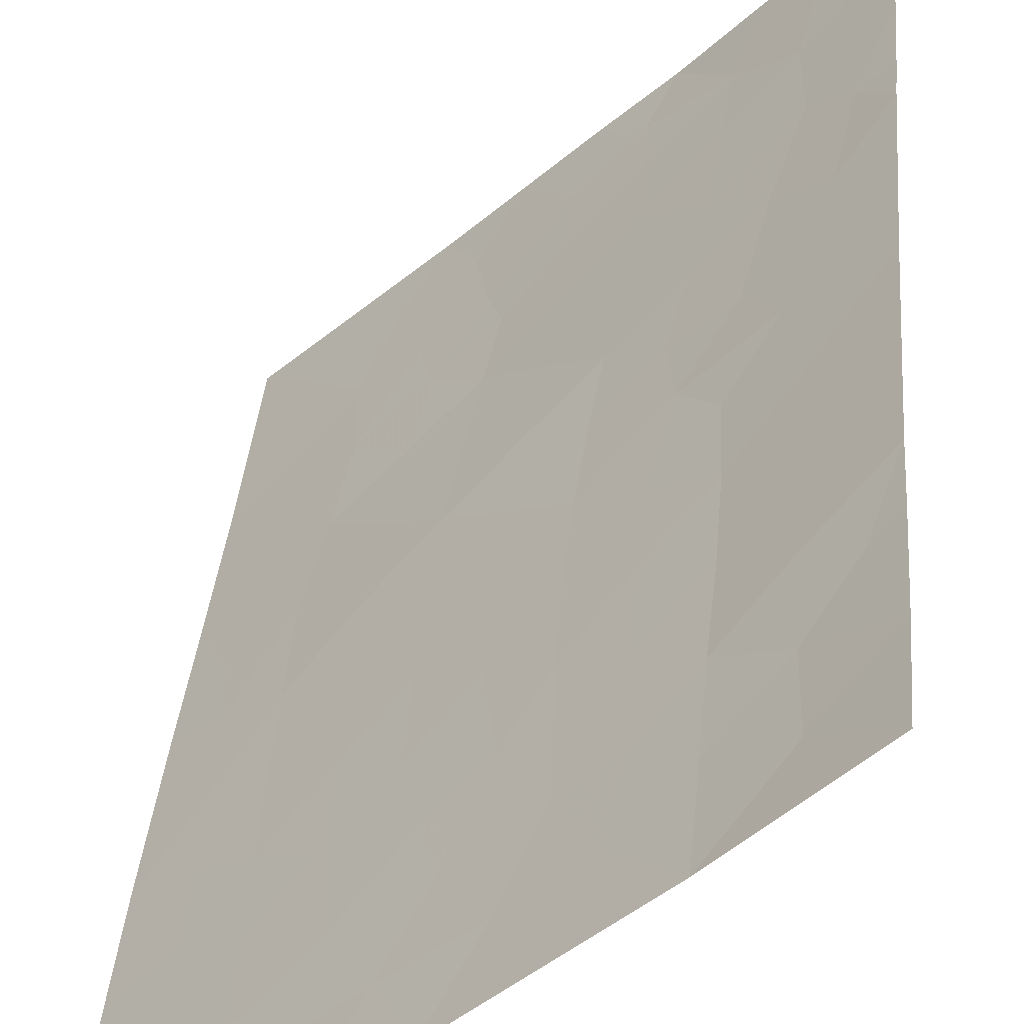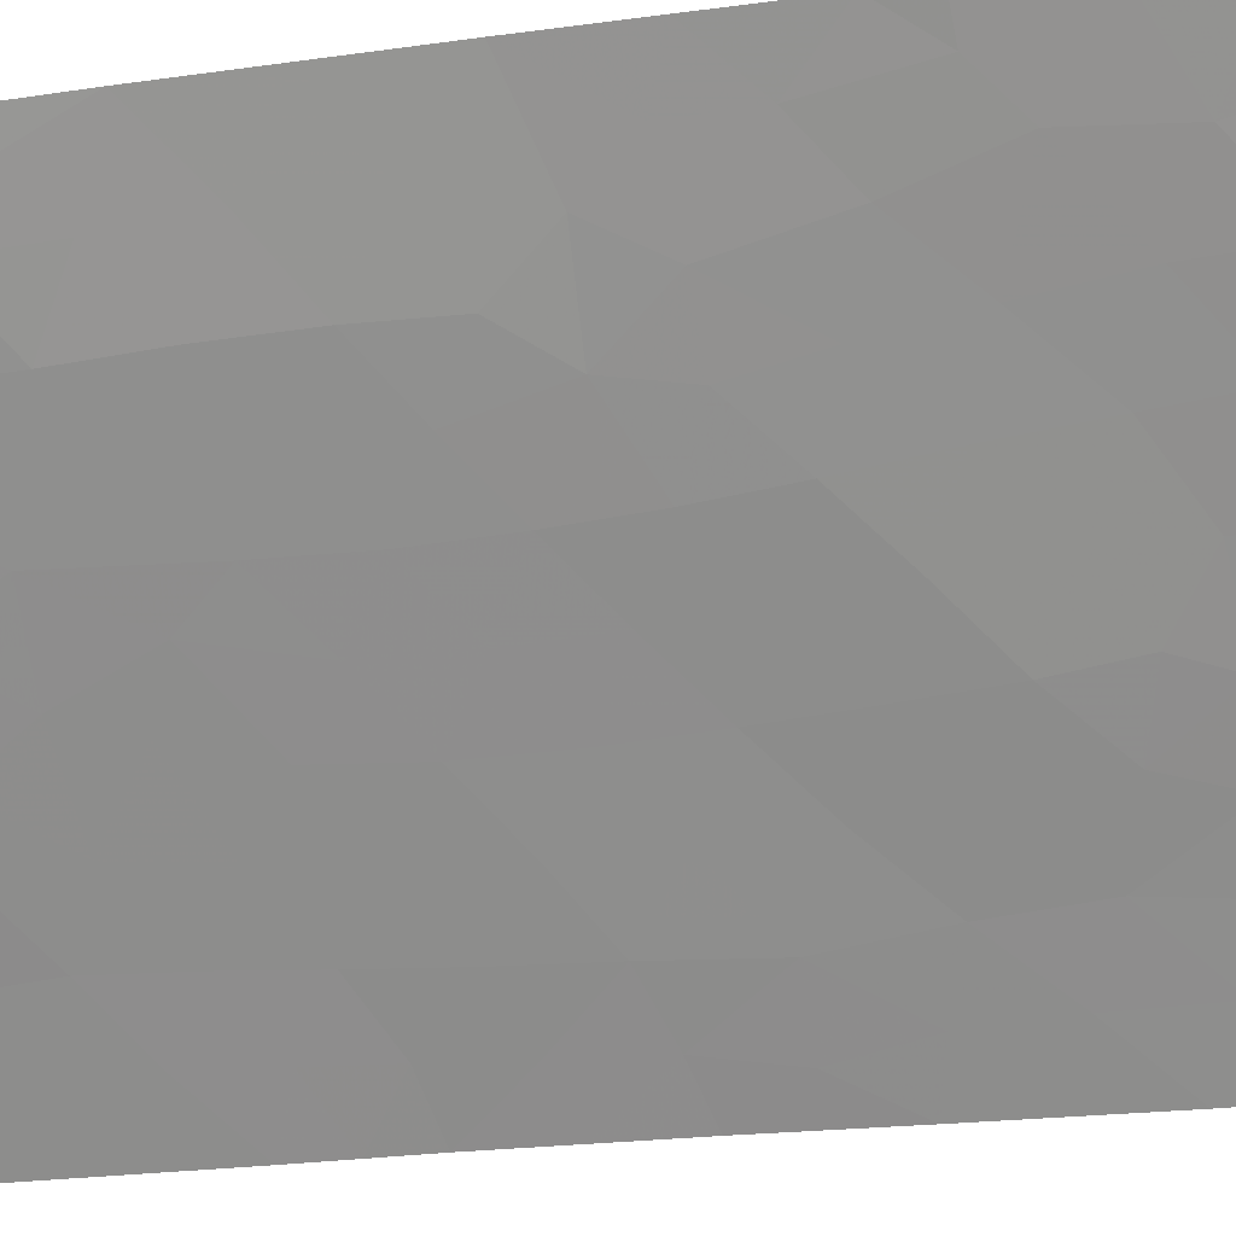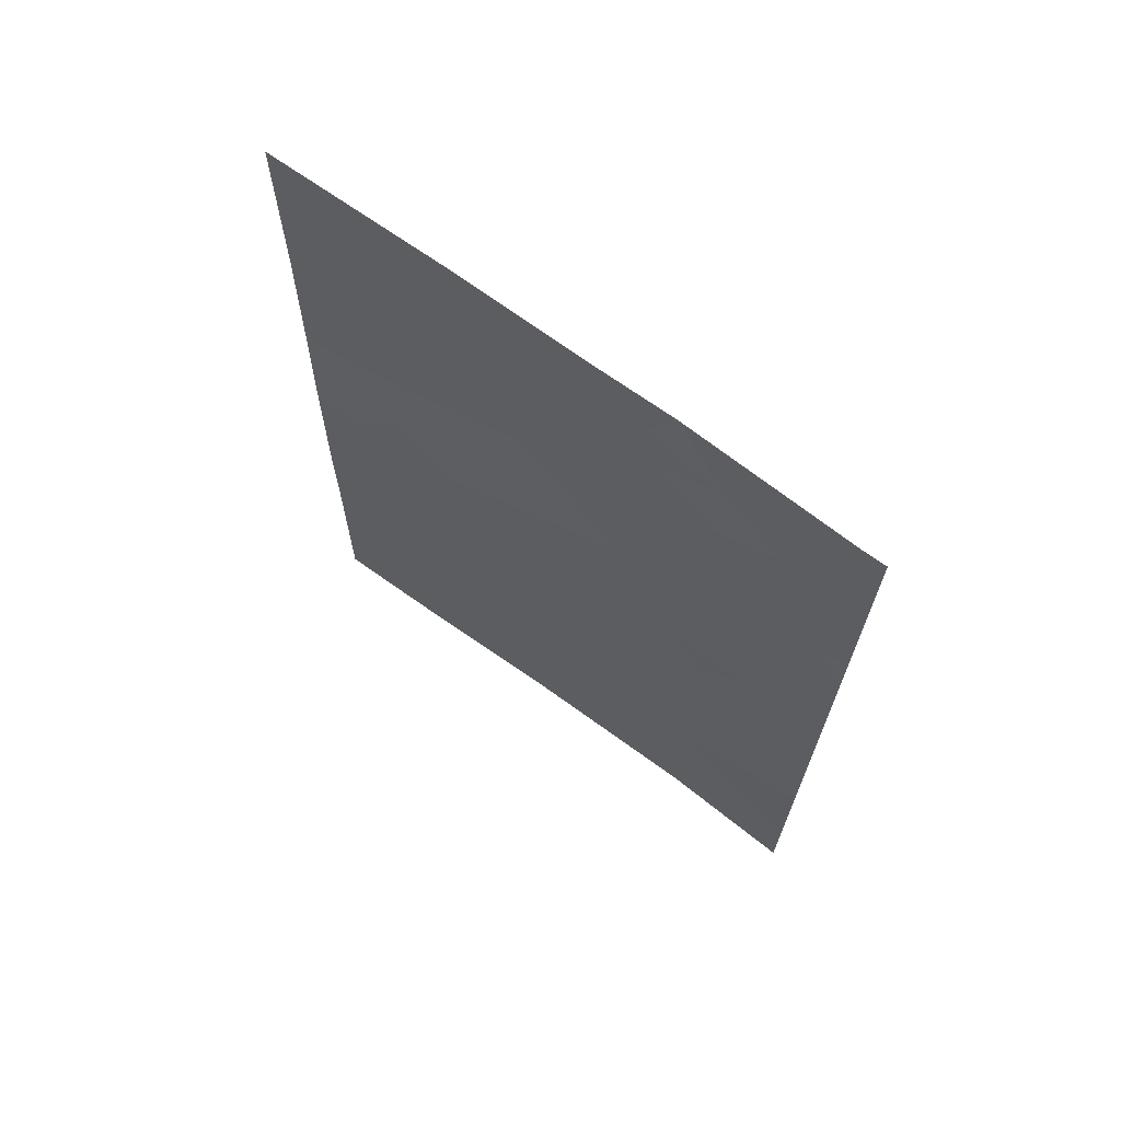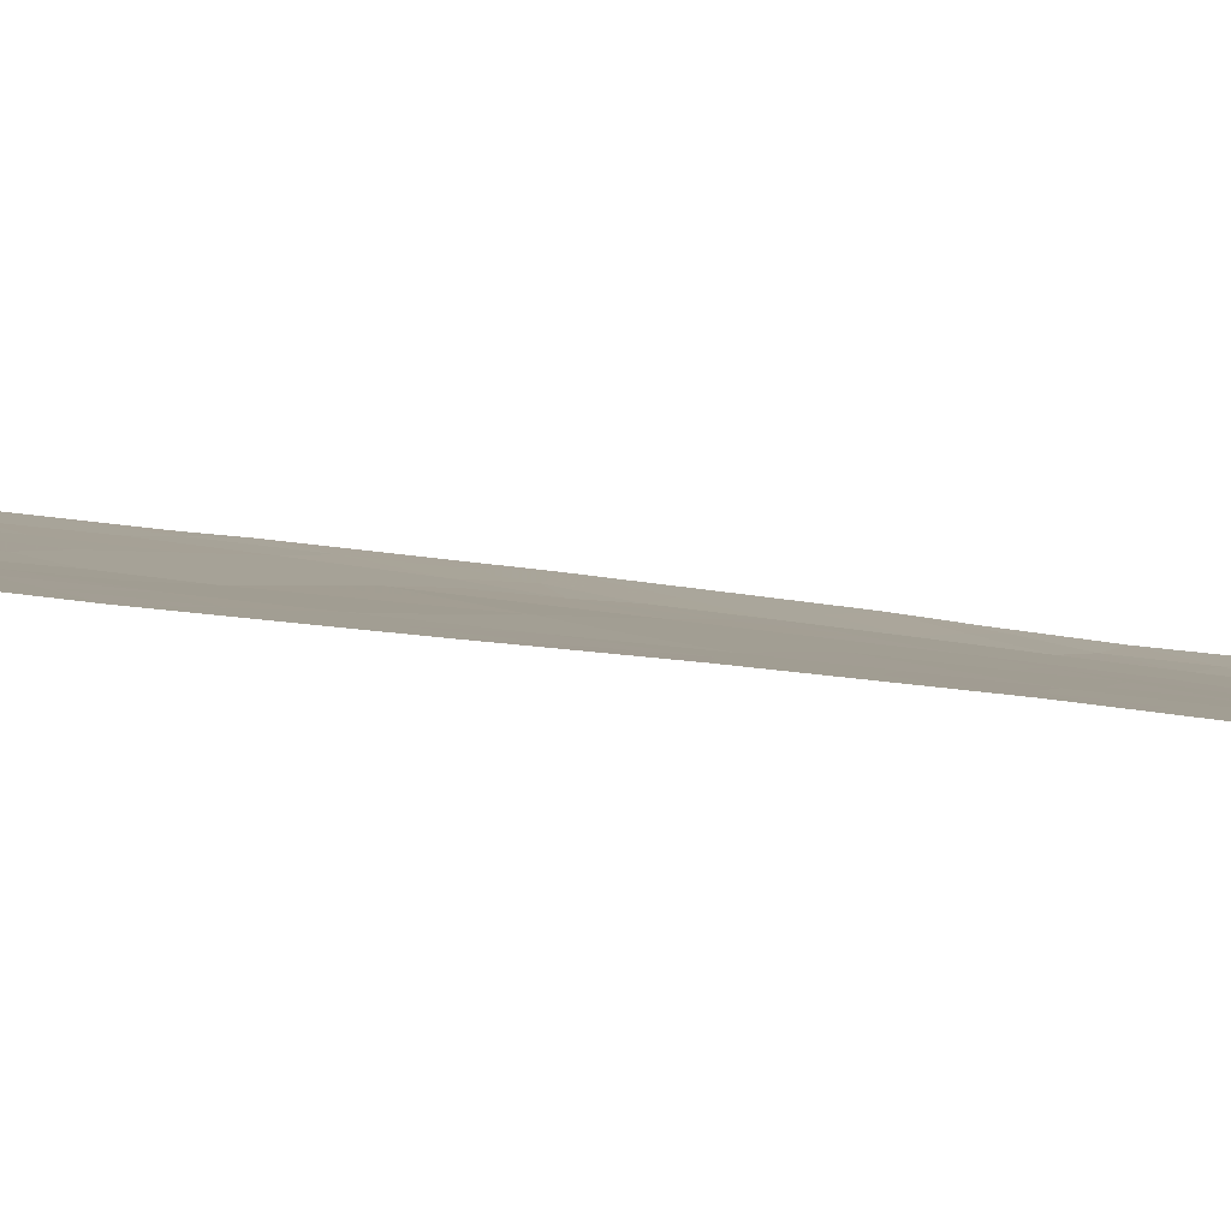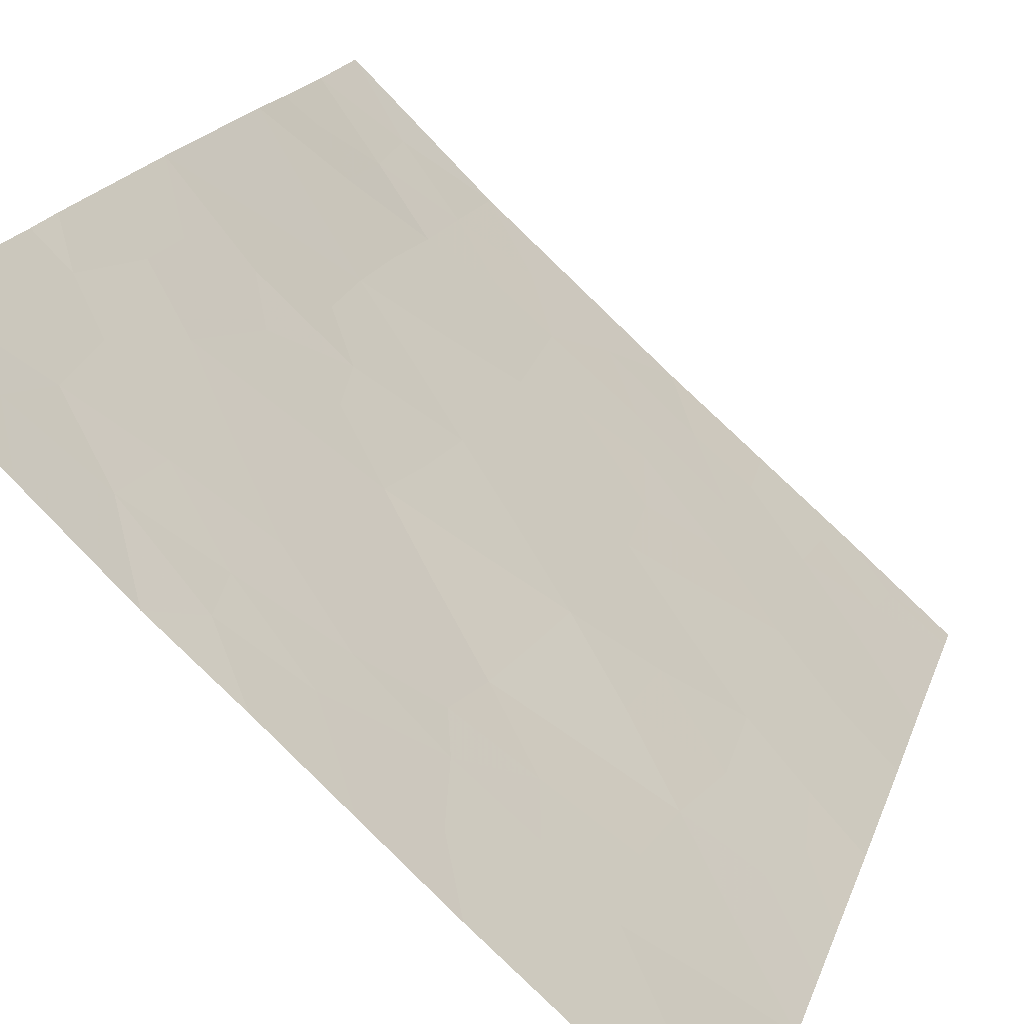
<metadata>
{"format":"obj","ext":"obj","renderer":"f3d","projection":"perspective","resolution":1024,"background":"white","views":[{"elev":36.2,"azim":4.3,"up":"+Z"},{"elev":-25.3,"azim":103.3,"up":"+Z"},{"elev":68.9,"azim":-6.2,"up":"+Y"},{"elev":-38.8,"azim":-101.4,"up":"+Z"},{"elev":15.4,"azim":-166.9,"up":"+Z"}]}
</metadata>
<code>
v -28.58 -43.94 72.22
v -22.57 -46.79 77.81
v -23.85 -45.56 76.53
v -26.03 -41.23 74.42
v -25.04 -46.6 75.45
v -24.89 -42.48 75.52
v -22.5 -38 77.7
v -22.73 -38 77.5
v -27.43 -46.52 73.3
v -28.52 -38 72.12
v -27.36 -39.69 73.19
v -27.63 -50 73.17
v -22.53 -41.15 77.74
v -24.7 -40.33 75.66
v -25.79 -50 74.78
v -28.6 -47.32 72.26
v -25.17 -38 75.17
v -22.57 -50 77.82
v -28.6 -45.98 72.25
v -26.26 -45.44 74.33
v -23.94 -50 76.46
v -23.27 -48.3 77.08
v -26.63 -38 73.81
v -24.43 -38 75.83
v -22.56 -44.18 77.8
v -23.54 -41.83 76.79
v -28.56 -42.35 72.18
v -27.37 -41.93 73.24
v -24.96 -48.22 75.52
v -22.54 -41.71 77.76
v -28.62 -50 72.28
v -28.61 -49.68 72.28
v -28.53 -40.43 72.14
v -25.02 -44.47 75.43
v -27.35 -48.54 73.39
v -22.51 -38.97 77.71
v -27.5 -44.38 73.2
v -26.21 -43.31 74.35
v -23.89 -47.73 76.49
v -23.31 -39.57 76.94
v -23.86 -46.64 76.52
v -23.22 -46.12 77.16
v -23.27 -47.23 77.11
v -25.93 -40.35 74.49
v -26.57 -40.57 73.92
v -26.76 -39.79 73.74
v -24.48 -47.12 75.96
v -24.46 -46.06 75.97
v -28.6 -46.65 72.25
v -28.03 -46.13 72.76
v -28.01 -47.01 72.79
v -25.36 -39.84 75.02
v -23.24 -49.32 77.13
v -23.26 -50 77.14
v -28.05 -45.15 72.72
v -27.47 -45.47 73.25
v -23.91 -48.81 76.48
v -26.29 -38.84 74.14
v -27.08 -38.83 73.43
v -23.58 -38 76.66
v -23.19 -38.78 77.05
v -23.92 -38.98 76.35
v -22.84 -47.75 77.52
v -25.64 -46 74.89
v -25.44 -47.2 75.09
v -26.21 -46.52 74.39
v -22.57 -45.49 77.8
v -23.24 -44.94 77.13
v -24.36 -43.09 76.03
v -24.22 -42.16 76.15
v -23.75 -43.11 76.61
v -27.57 -38 72.97
v -22.56 -47.61 77.8
v -26.88 -44.87 73.76
v -26.87 -43.77 73.76
v -26.25 -44.37 74.33
v -24.61 -39.38 75.71
v -26.75 -49.1 73.92
v -26.67 -48.15 74
v -26.19 -49.07 74.42
v -26.71 -50 73.97
v -27.41 -49.39 73.35
v -22.55 -42.95 77.78
v -23.04 -43.21 77.31
v -27.53 -43.15 73.14
v -26.8 -42.66 73.79
v -28.19 -43.16 72.54
v -28.01 -42.19 72.67
v -27.98 -47.98 72.82
v -27.38 -47.53 73.36
v -23.87 -44.56 76.5
v -25.9 -38 74.49
v -22.87 -41.13 77.42
v -24.09 -41.09 76.25
v -23.97 -39.99 76.33
v -25.05 -45.5 75.42
v -25.65 -44.94 74.88
v -28.06 -49.64 72.77
v -24.24 -43.91 76.15
v -24.97 -43.47 75.47
v -28.61 -48.5 72.27
v -28 -48.98 72.82
v -28.54 -41.39 72.16
v -27.94 -41.16 72.7
v -27.91 -40.06 72.7
v -27.28 -40.81 73.29
v -25.55 -42.88 74.94
v -26.12 -42.26 74.38
v -25.45 -41.84 74.98
v -26.7 -41.59 73.83
v -28.53 -39.21 72.13
v -28.59 -44.96 72.24
v -28.07 -44.11 72.68
v -22.56 -48.82 77.79
v -24.45 -45.02 75.97
v -25.37 -40.8 75.03
v -24.78 -41.42 75.6
v -25.33 -49.13 75.19
v -25.79 -48.26 74.78
v -24.86 -50 75.62
v -24.55 -49.17 75.9
v -26.79 -47.05 73.88
v -22.52 -40.06 77.73
v -23.26 -40.68 77.02
v -26.86 -45.97 73.81
v -25.62 -43.9 74.89
v -28.57 -43.14 72.2
v -23.03 -42.34 77.3
v -27.88 -38.92 72.71
v -23.43 -43.84 76.93
v -25.99 -47.5 74.6
v -26.1 -39.76 74.33
v -24.43 -48.19 76.01
v -25.34 -38.98 75.02
v -24.7 -38.68 75.61
f 41 42 43
f 8 7 36
f 41 47 48
f 49 50 51
f 50 55 56
f 57 22 53
f 58 46 59
f 63 22 43
f 64 65 66
f 67 42 68
f 69 70 71
f 2 73 63
f 74 75 76
f 78 79 80
f 81 82 78
f 83 25 84
f 75 85 86
f 87 88 85
f 89 51 90
f 68 91 130
f 92 134 58
f 13 30 93
f 94 95 124
f 96 64 97
f 31 32 98
f 99 100 69
f 101 89 102
f 82 98 102
f 103 104 88
f 105 106 104
f 107 108 109
f 86 110 108
f 105 111 129
f 112 113 55
f 114 18 53
f 48 96 115
f 99 91 115
f 45 110 106
f 44 52 116
f 116 117 109
f 118 80 119
f 120 118 121
f 122 79 90
f 123 124 40
f 56 74 125
f 122 125 66
f 126 107 100
f 126 97 76
f 113 1 87
f 29 65 5
f 57 121 133
f 117 94 70
f 39 41 43
f 41 3 42
f 43 42 2
f 44 4 45
f 3 41 48
f 41 39 47
f 48 47 5
f 16 49 51
f 49 19 50
f 51 50 9
f 132 134 52
f 77 134 135
f 52 77 14
f 21 53 54
f 54 53 18
f 9 50 56
f 50 19 55
f 56 55 37
f 21 57 53
f 57 39 22
f 23 58 59
f 58 132 46
f 59 46 11
f 24 60 62
f 60 8 61
f 2 63 43
f 43 22 39
f 20 64 66
f 64 5 65
f 66 65 131
f 25 67 68
f 67 2 42
f 68 42 3
f 69 6 70
f 71 70 26
f 73 114 63
f 22 63 114
f 20 74 76
f 74 37 75
f 76 75 38
f 78 35 79
f 15 81 80
f 81 12 82
f 78 82 35
f 93 128 26
f 84 128 83
f 38 75 86
f 75 37 85
f 86 85 28
f 37 113 85
f 87 27 88
f 85 88 28
f 35 89 90
f 89 16 51
f 90 51 9
f 25 68 130
f 68 3 91
f 130 91 99
f 23 92 58
f 92 17 134
f 58 134 132
f 26 94 124
f 94 14 95
f 124 95 40
f 34 96 97
f 96 5 64
f 97 64 20
f 31 98 12
f 99 34 100
f 69 100 6
f 32 101 102
f 101 16 89
f 102 89 35
f 35 82 102
f 82 12 98
f 102 98 32
f 27 103 88
f 103 33 104
f 88 104 28
f 33 105 104
f 105 11 106
f 104 106 28
f 6 107 109
f 107 38 108
f 109 108 4
f 38 86 108
f 86 28 110
f 108 110 4
f 105 33 111
f 19 112 55
f 112 1 113
f 55 113 37
f 114 53 22
f 3 48 115
f 48 5 96
f 115 96 34
f 34 99 115
f 115 91 3
f 106 46 45
f 45 4 110
f 106 110 28
f 4 44 116
f 44 132 52
f 116 52 14
f 4 116 109
f 116 14 117
f 109 117 6
f 118 15 80
f 21 120 121
f 120 15 118
f 121 118 29
f 9 122 90
f 122 131 79
f 90 79 35
f 36 123 40
f 123 13 93
f 9 56 125
f 56 37 74
f 125 74 20
f 24 62 135
f 62 61 40
f 131 122 66
f 122 9 125
f 66 125 20
f 61 36 40
f 36 61 8
f 34 126 100
f 126 38 107
f 100 107 6
f 38 126 76
f 126 34 97
f 76 97 20
f 85 113 87
f 87 1 127
f 87 127 27
f 119 65 29
f 39 133 47
f 47 133 5
f 57 21 121
f 6 117 70
f 117 14 94
f 70 94 26
f 26 124 93
f 26 128 71
f 84 25 130
f 71 84 130
f 128 84 71
f 128 30 83
f 128 93 30
f 129 72 59
f 69 71 99
f 129 10 72
f 129 111 10
f 59 72 23
f 80 81 78
f 11 105 129
f 59 11 129
f 119 79 131
f 80 79 119
f 131 65 119
f 11 46 106
f 29 118 119
f 62 95 77
f 132 45 46
f 60 61 62
f 133 121 29
f 132 44 45
f 62 40 95
f 133 29 5
f 39 57 133
f 77 95 14
f 134 77 52
f 135 134 17
f 17 24 135
f 135 62 77
f 93 124 123
f 71 130 99

</code>
